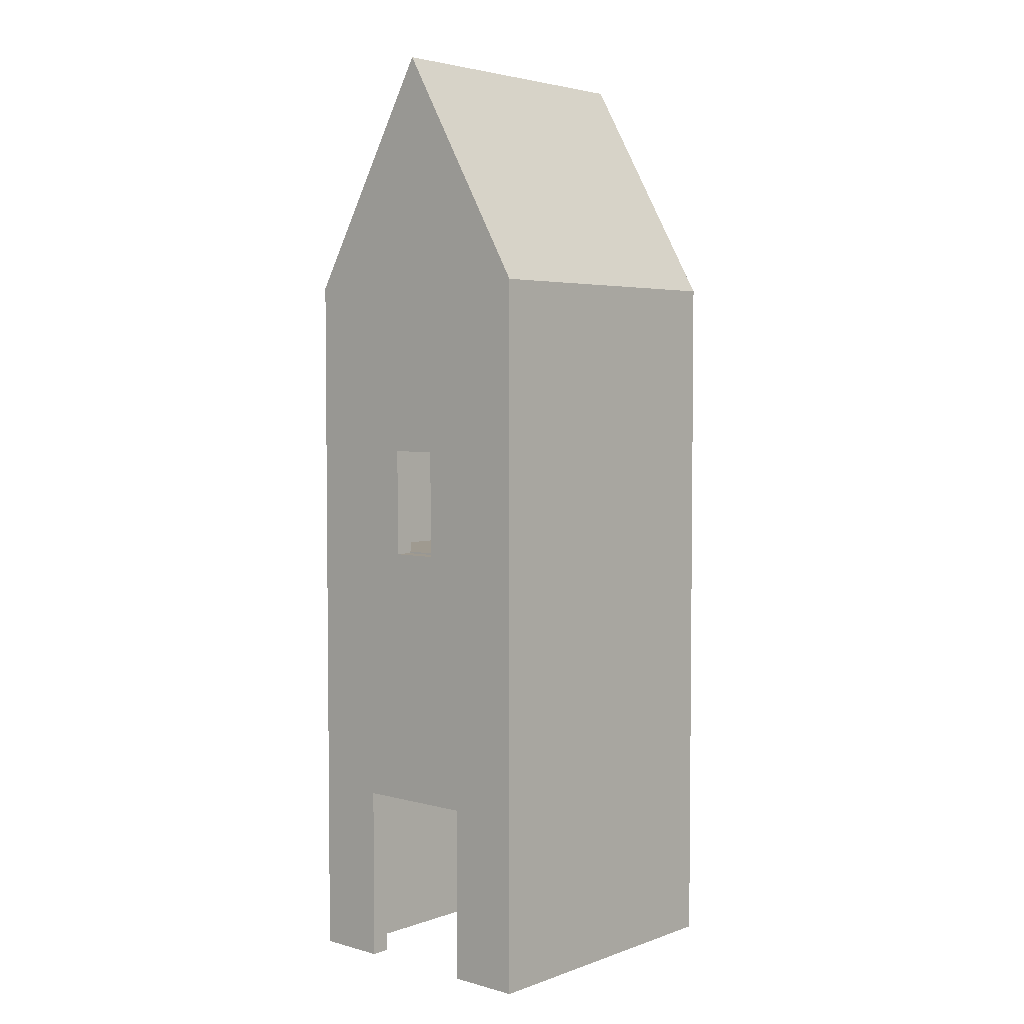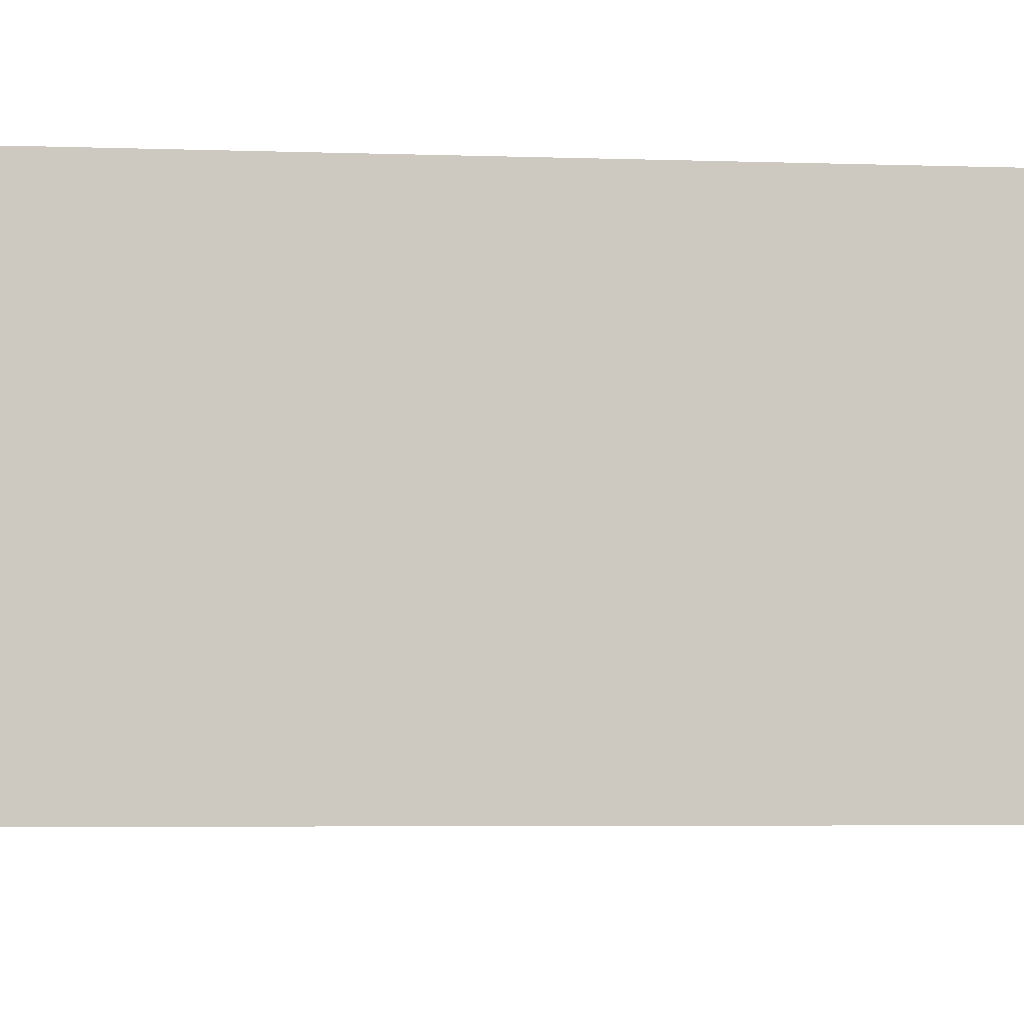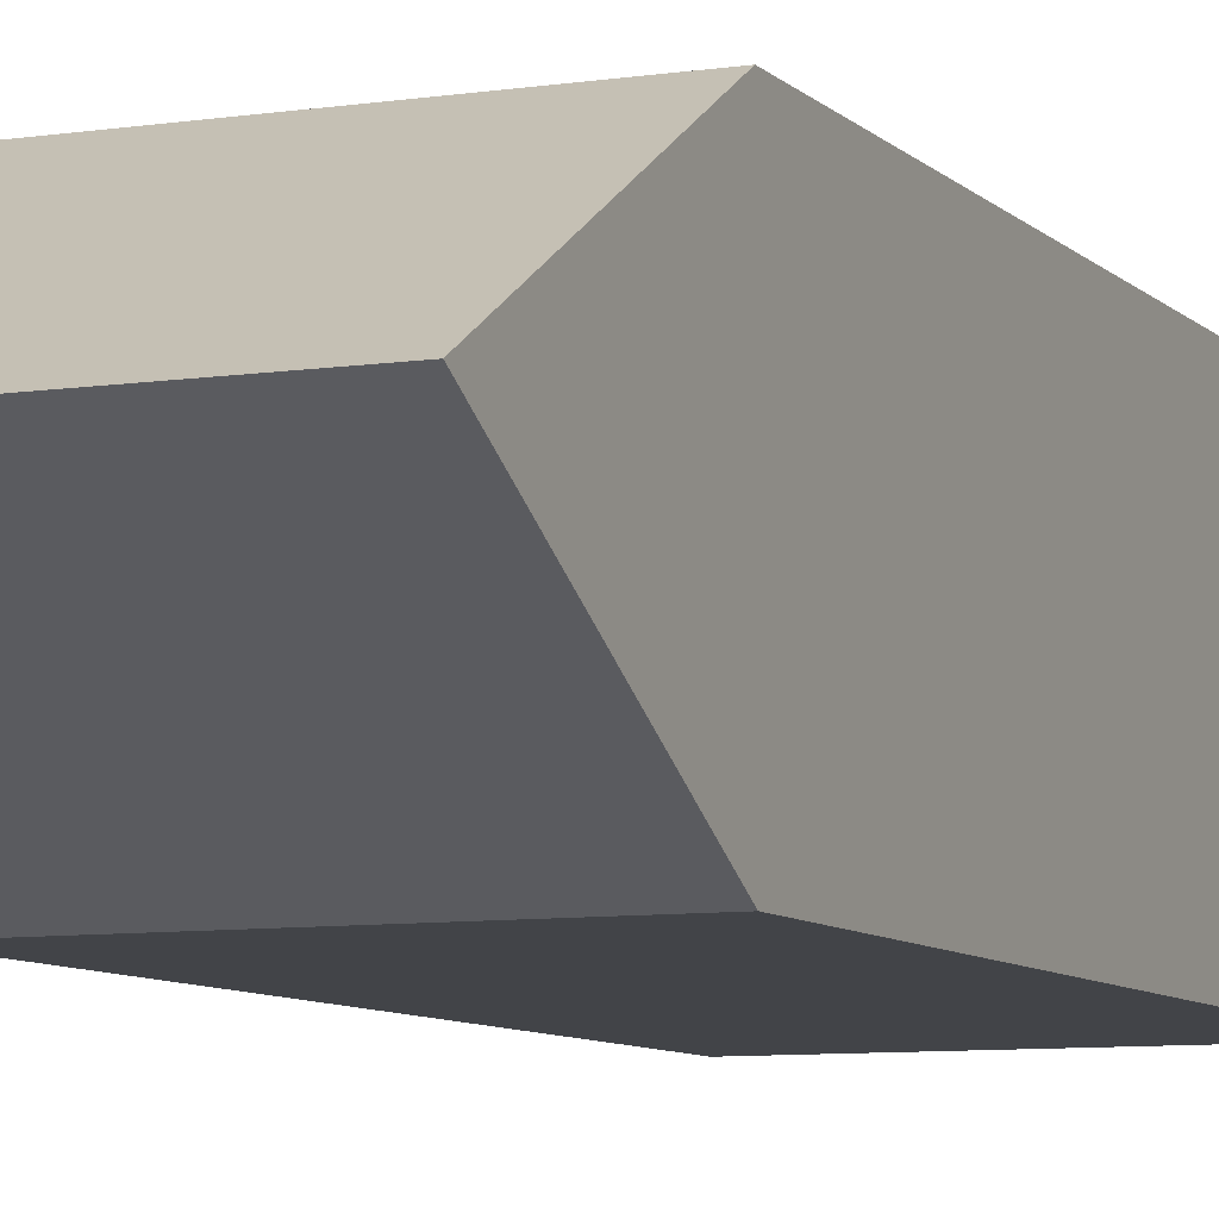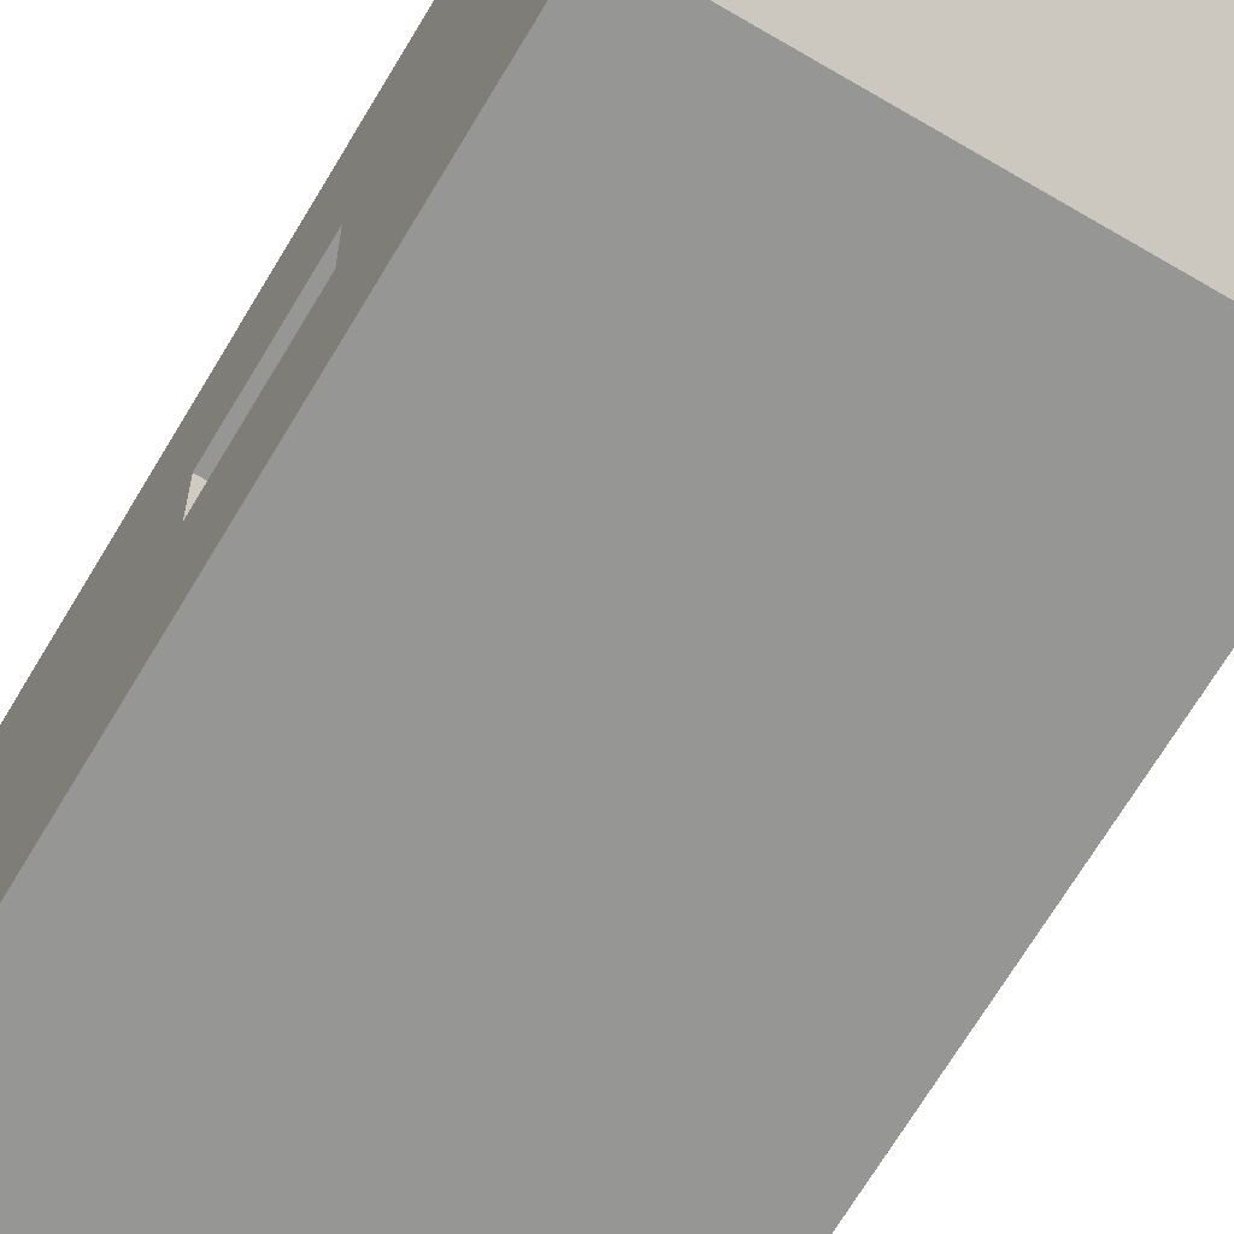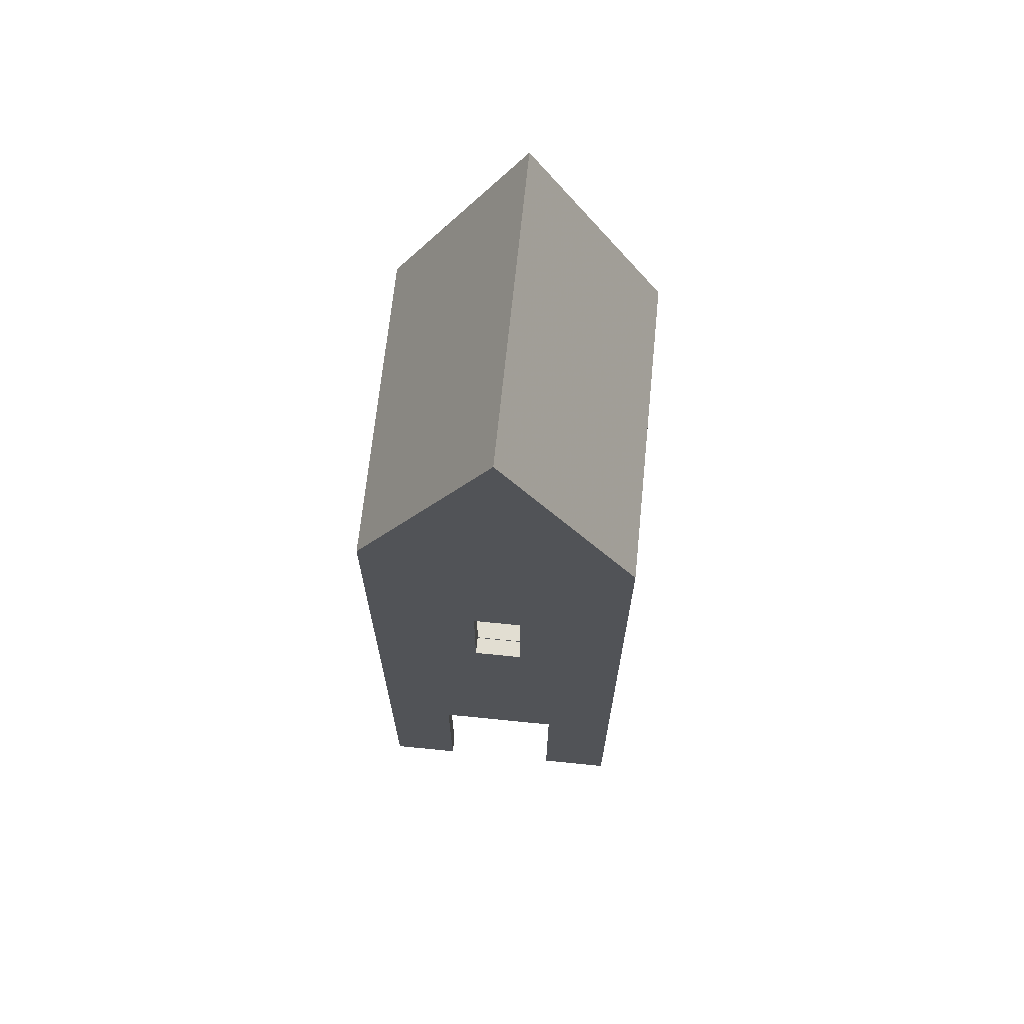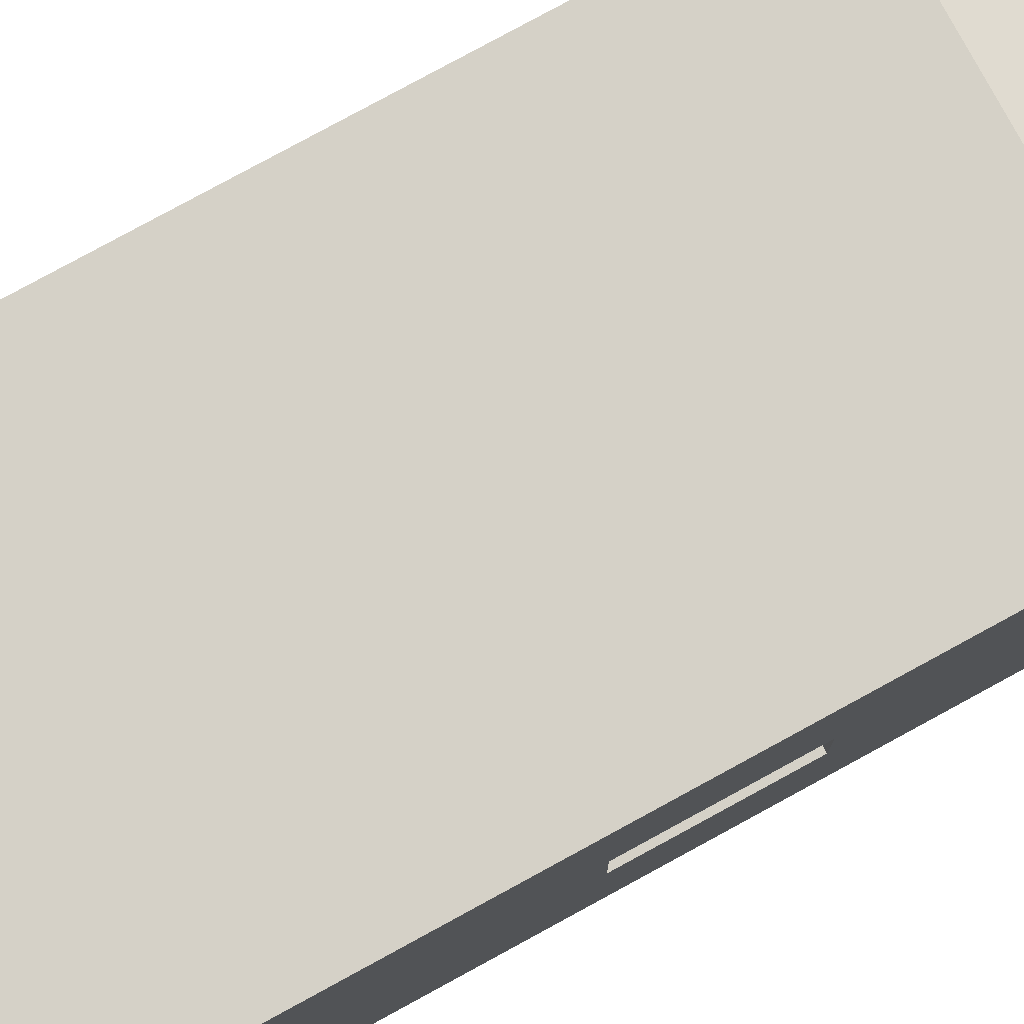
<metadata>
{"format":"obj","ext":"obj","renderer":"f3d","projection":"perspective","resolution":1024,"background":"white","views":[{"elev":3.9,"azim":131.5,"up":"+Y"},{"elev":-3.2,"azim":-99.3,"up":"+Z"},{"elev":-7.9,"azim":-156.8,"up":"+Z"},{"elev":-67.7,"azim":149.4,"up":"+Z"},{"elev":67.8,"azim":95.8,"up":"+Y"},{"elev":79.5,"azim":61.4,"up":"+Z"}]}
</metadata>
<code>
v  -14.23 77.55 20.3
v  34.94 77.55 20.3
v  -14.23 77.55 -20.56
v  34.94 77.55 -20.56
v  -14.23 78.44 20.3
v  34.94 78.44 20.3
v  -14.23 78.44 -20.56
v  34.94 78.44 -20.56
g floor
f 1 3 4
f 4 2 1
f 5 6 8
f 8 7 5
f 1 2 6
f 6 5 1
f 2 4 8
f 8 6 2
f 4 3 7
f 7 8 4
f 3 1 5
f 5 7 3
g
v  -17.09 -1.6e-05 23.79
v  38.05 -1.6e-05 23.79
v  -17.09 -1.4e-05 -23.78
v  38.05 -1.4e-05 -23.78
v  -17.09 128.5 23.79
v  38.05 128.5 23.79
v  -17.09 169.8 0.005356
v  38.05 169.8 0.005356
v  -17.09 128.5 -23.78
v  38.05 128.5 -23.78
v  -13.98 -1.7e-05 18.75
v  34.65 -1.6e-05 18.75
v  34.65 -1.4e-05 -18.74
v  -13.98 -1.4e-05 -18.74
v  -13.98 128 18.75
v  34.65 128 18.75
v  -13.98 159.8 0.005356
v  34.65 159.8 0.005356
v  -13.98 128 -18.74
v  34.65 128 -18.74
v  38.05 78.14 0.005355
v  38.05 78.14 4.286
v  38.05 78.14 -4.314
v  34.65 78.14 4.286
v  34.65 78.14 0.005355
v  34.65 78.14 -4.314
v  38.05 97.54 4.286
v  34.65 97.54 4.286
v  38.05 97.54 0.005355
v  38.05 97.54 -4.314
v  34.65 97.54 -4.314
v  34.65 97.54 0.005355
v  38.05 -1.6e-05 11.22
v  38.05 31.58 11.22
v  -17.09 31.58 11.22
v  -17.09 -1.6e-05 11.22
v  -13.98 -1.6e-05 11.22
v  34.65 31.58 11.22
v  34.65 -1.6e-05 11.22
v  -13.98 31.58 11.22
v  -17.09 31.58 -10.87
v  -17.09 31.58 0.005354
v  -13.98 31.58 0.005354
v  -13.98 31.58 -10.87
v  34.65 31.58 -10.87
v  34.65 31.58 0.005354
v  38.05 31.58 0.005355
v  38.05 31.58 -10.87
v  38.05 -1.5e-05 -10.87
v  34.65 -1.5e-05 -10.87
v  -13.98 -1.5e-05 -10.87
v  -17.09 -1.5e-05 -10.87
g default
f 16 15 13
f 13 14 16
f 18 17 15
f 15 16 18
f 14 13 9
f 9 10 14
f 10 41 42
f 55 29 30
f 42 55 30
f 10 42 30
f 35 37 16
f 35 16 14
f 30 35 14
f 10 30 14
f 17 18 12
f 12 11 17
f 21 12 57
f 57 58 21
f 19 9 44
f 44 45 19
f 26 24 23
f 23 25 26
f 28 26 25
f 25 27 28
f 52 59 22
f 52 22 27
f 27 25 51
f 52 27 51
f 48 51 25
f 48 25 23
f 45 48 23
f 19 45 23
f 24 20 19
f 19 23 24
f 27 22 21
f 21 28 27
f 21 22 11
f 11 12 21
f 22 59 60
f 60 11 22
f 20 10 9
f 9 19 20
f 29 55 56
f 56 57 12
f 29 56 12
f 18 16 37
f 18 37 38
f 18 38 31
f 12 18 31
f 29 12 31
f 47 41 10
f 10 20 47
f 43 44 9
f 43 9 13
f 43 13 15
f 43 15 50
f 46 47 20
f 26 40 36
f 24 26 36
f 24 36 32
f 20 24 32
f 46 20 32
f 32 33 54
f 46 32 54
f 50 15 17
f 49 50 17
f 49 17 11
f 49 11 60
f 53 54 33
f 40 26 28
f 39 40 28
f 34 39 28
f 34 28 21
f 33 34 21
f 53 33 21
f 53 21 58
f 51 48 43
f 51 43 50
f 50 49 52
f 51 50 52
f 49 60 59
f 59 52 49
f 44 43 48
f 48 45 44
f 30 32 36
f 36 35 30
f 32 30 29
f 33 32 29
f 29 31 34
f 33 29 34
f 40 39 38
f 40 38 37
f 40 37 35
f 36 40 35
f 54 53 56
f 54 56 55
f 55 42 46
f 54 55 46
f 42 41 47
f 47 46 42
f 34 31 38
f 38 39 34
f 57 56 53
f 53 58 57
g

</code>
